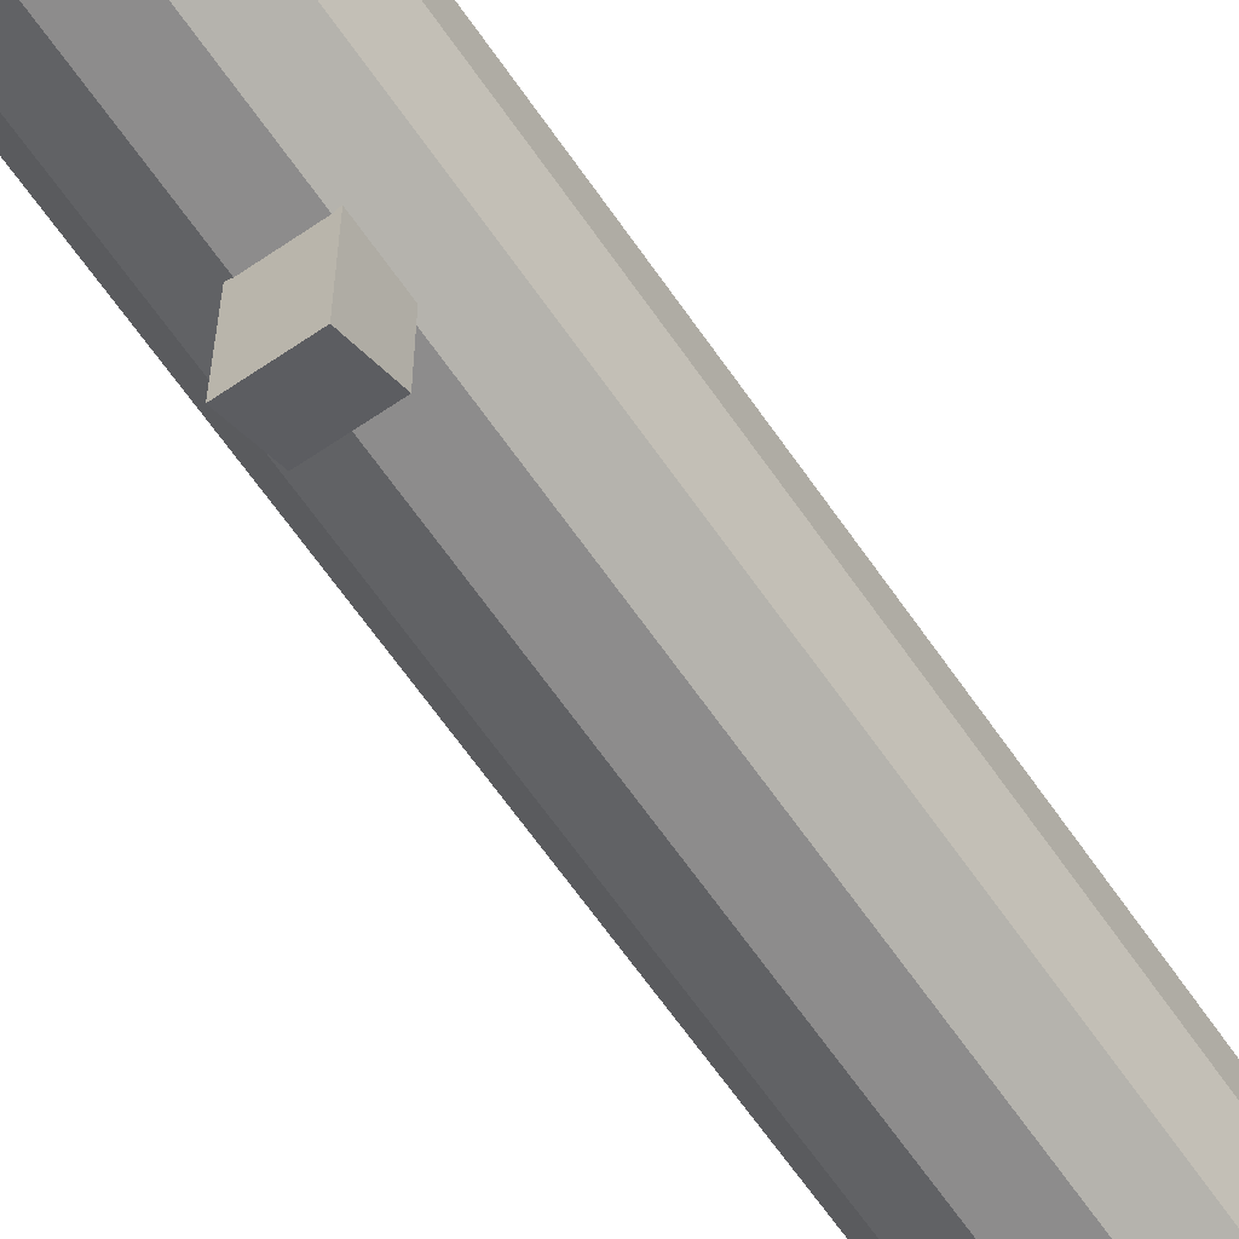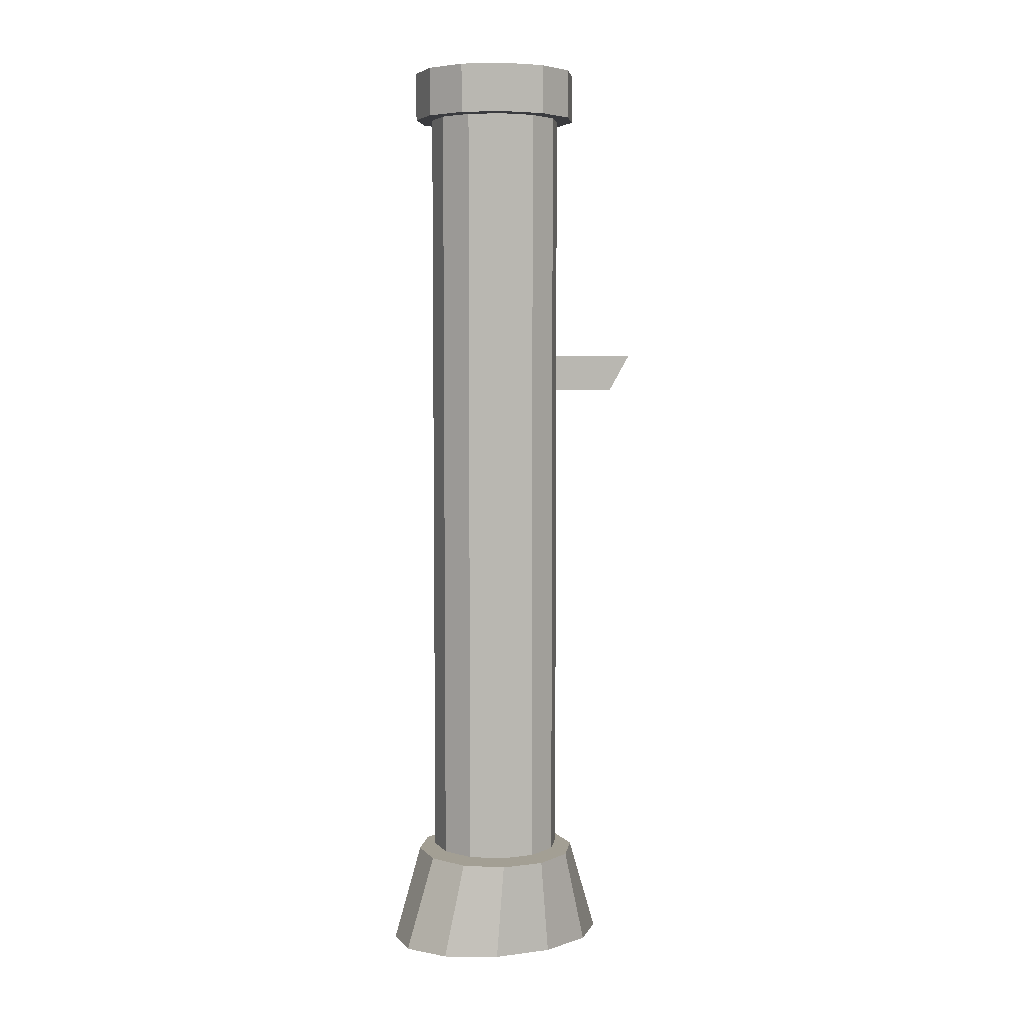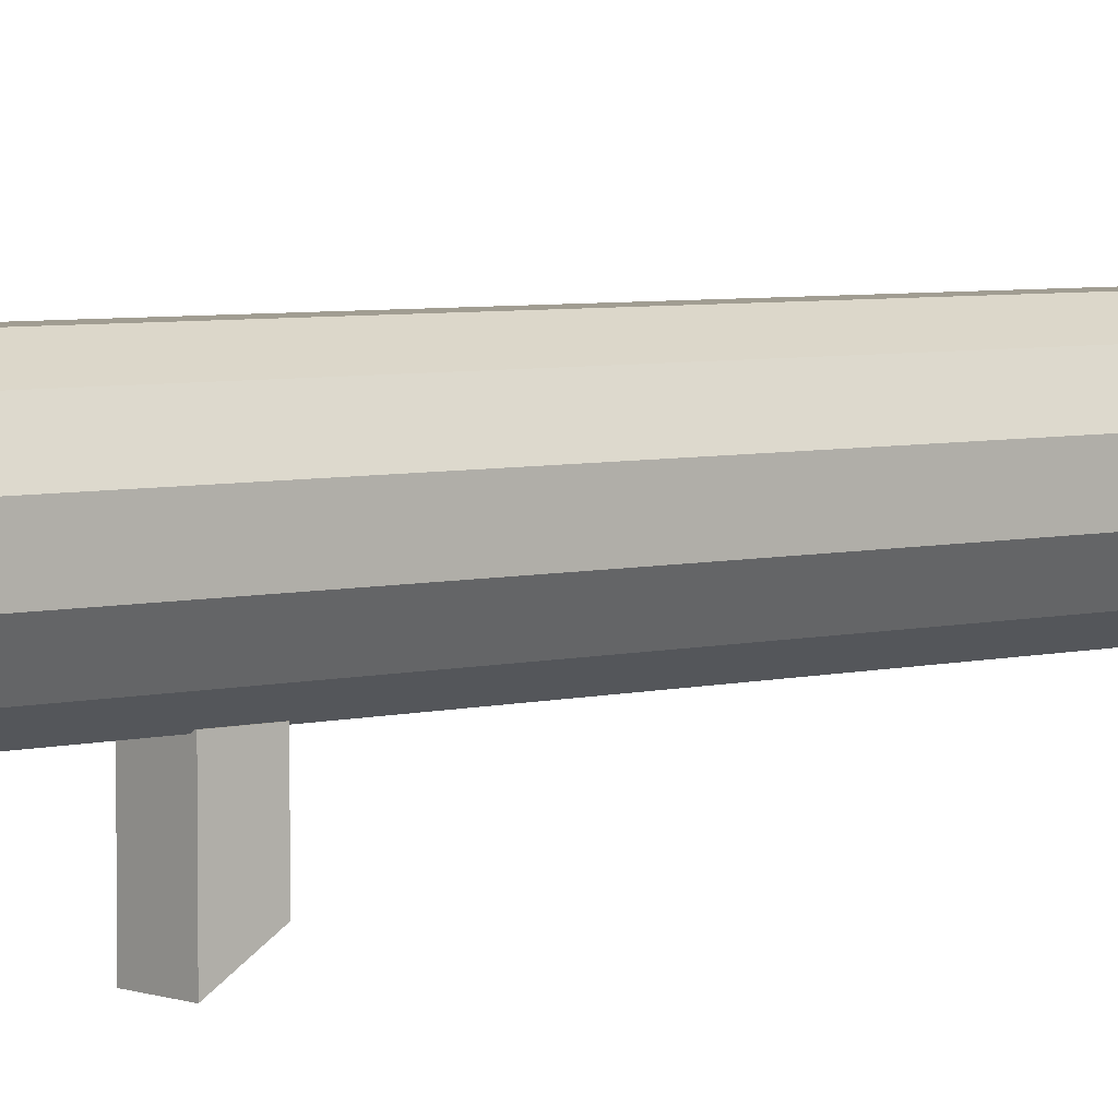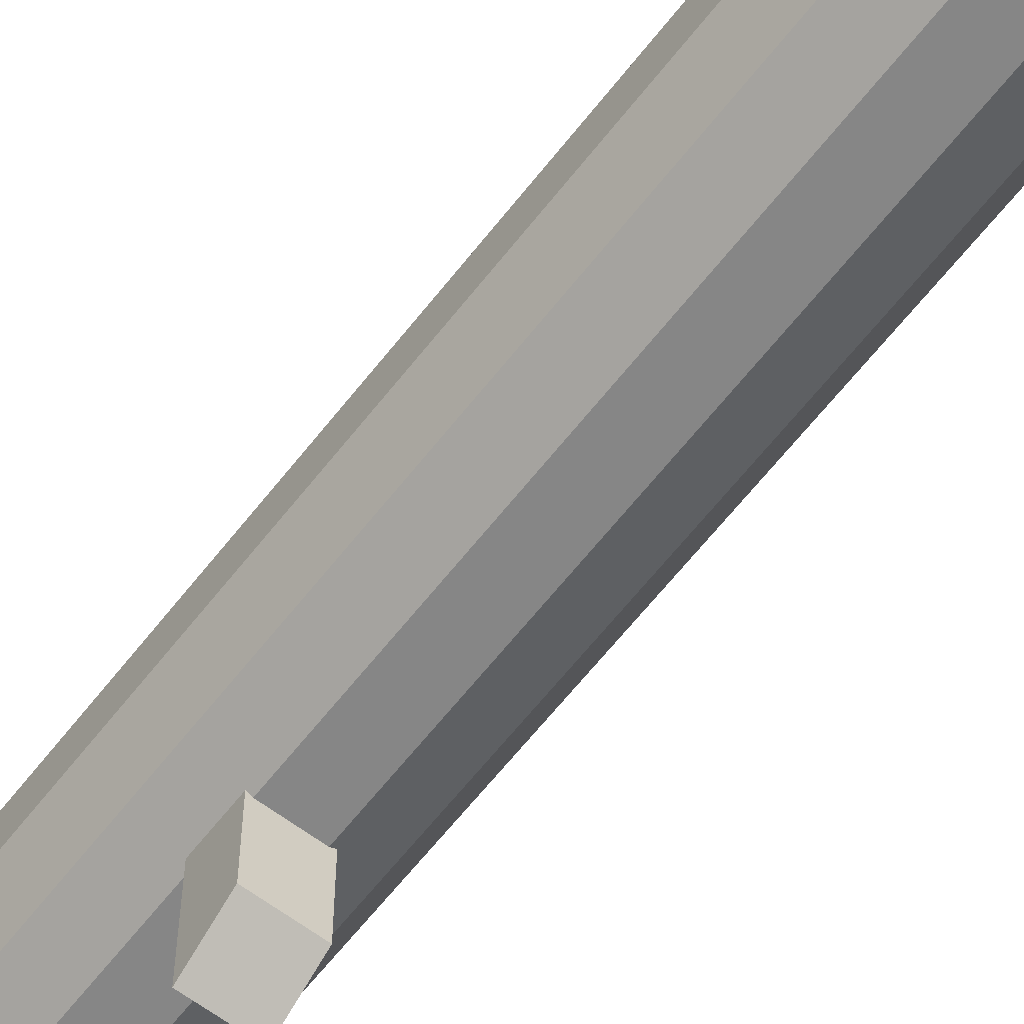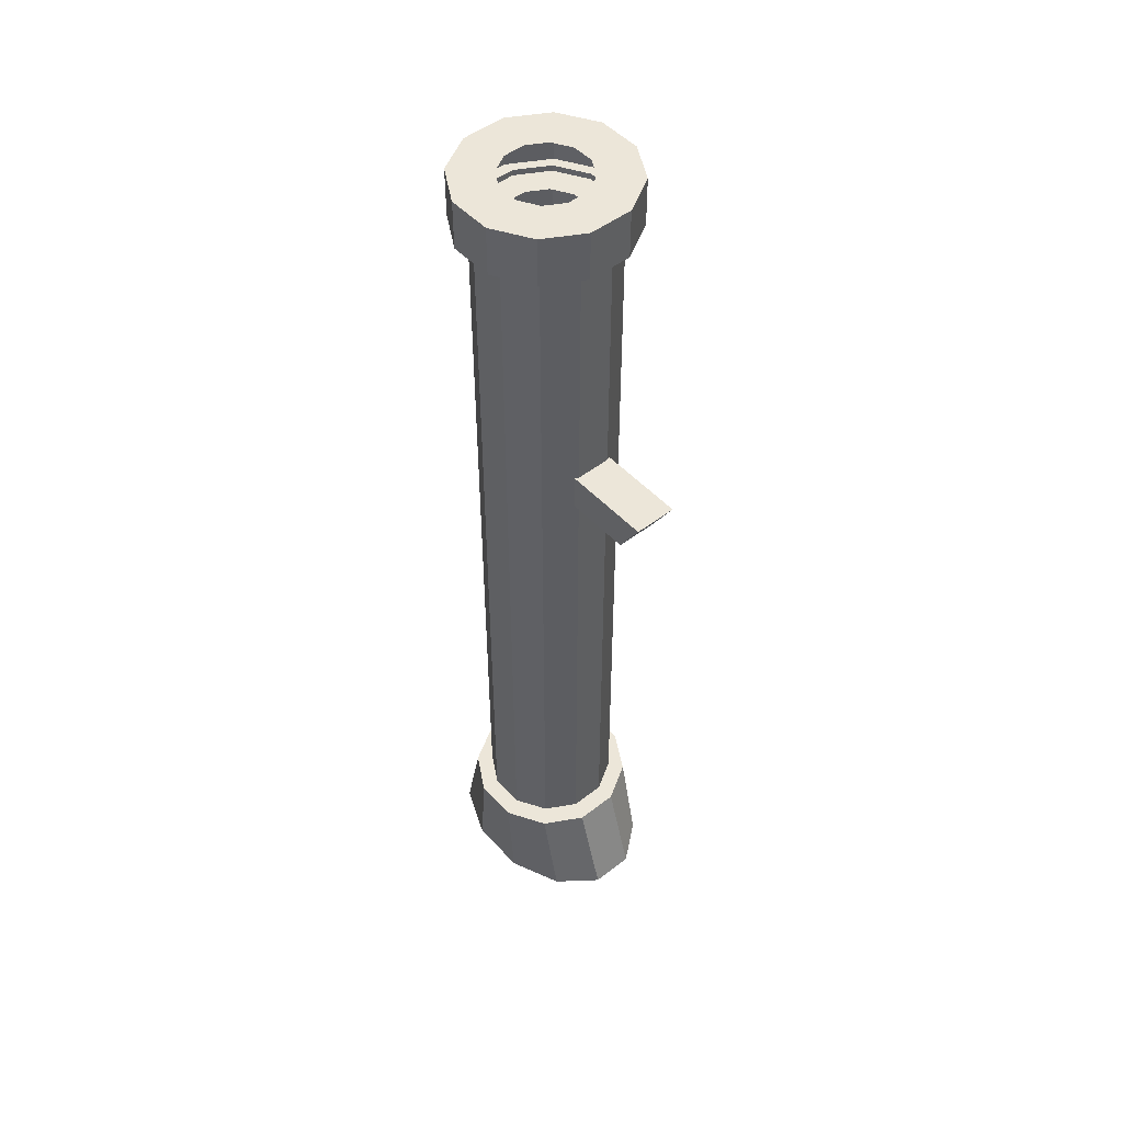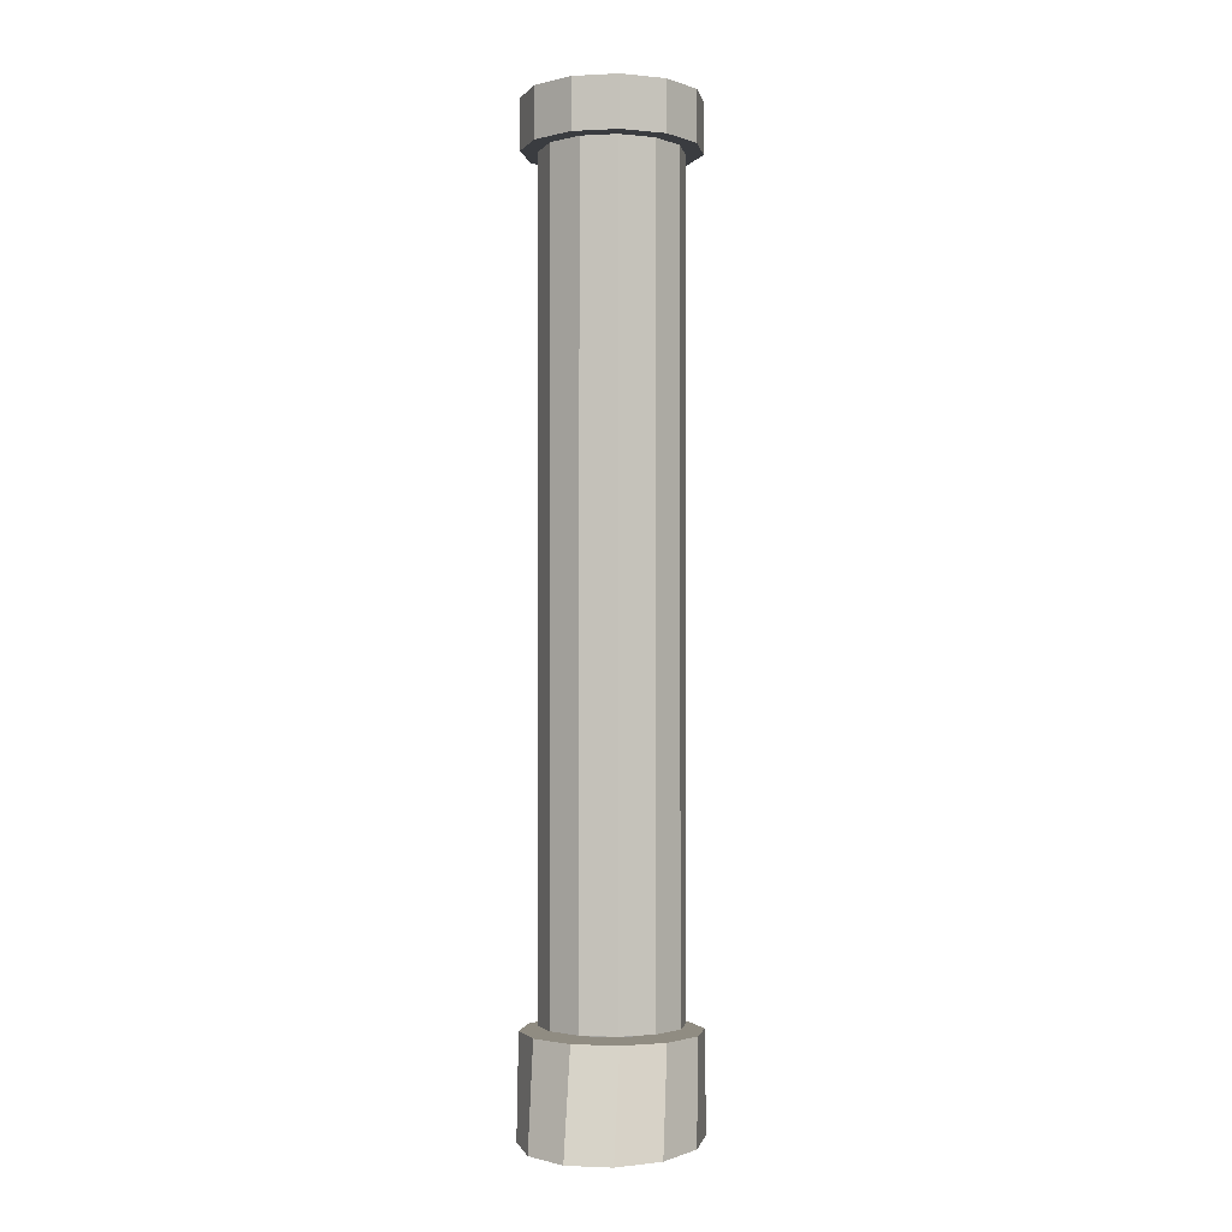
<metadata>
{"format":"obj","ext":"obj","renderer":"f3d","projection":"perspective","resolution":1024,"background":"white","views":[{"elev":-64.3,"azim":34.5,"up":"+Y"},{"elev":5.4,"azim":-111.6,"up":"+Z"},{"elev":4.6,"azim":48.4,"up":"+Y"},{"elev":-62.0,"azim":142.4,"up":"+Y"},{"elev":49.2,"azim":-40.6,"up":"+Z"},{"elev":-1.8,"azim":-169.7,"up":"+Z"}]}
</metadata>
<code>
o cylinder
v 0.134 4.981 -4.006
v 0.134 4.981 2.119
v 0.366 5.115 -4.006
v 0.366 5.115 2.119
v 0.5 5.347 -4.006
v 0.5 5.347 2.119
v 0.5 5.615 -4.006
v 0.5 5.615 2.119
v 0.366 5.847 -4.006
v 0.366 5.847 2.119
v 0.134 5.981 -4.006
v 0.134 5.981 2.119
v -0.134 5.981 -4.006
v -0.134 5.981 2.119
v -0.366 5.847 -4.006
v -0.366 5.847 2.119
v -0.5 5.615 -4.006
v -0.5 5.615 2.119
v -0.5 5.347 -4.006
v -0.5 5.347 2.119
v -0.366 5.115 -4.006
v -0.366 5.115 2.119
v -0.134 4.981 -4.006
v -0.134 4.981 2.119
f 1 3 4 2
f 3 5 6 4
f 5 7 8 6
f 7 9 10 8
f 9 11 12 10
f 11 13 14 12
f 13 15 16 14
f 15 17 18 16
f 17 19 20 18
f 19 21 22 20
f 21 23 24 22
f 23 1 2 24
o cube
v 0.1625 4.994 0.1437
v 0.1625 4.994 -0.1437
v 0.1625 4.325 0.1437
v 0.1625 4.499 -0.1437
v -0.1625 4.994 0.1437
v -0.1625 4.994 -0.1437
v -0.1625 4.325 0.1437
v -0.1625 4.499 -0.1437
f 26 25 27 28
f 31 29 30 32
f 29 25 26 30
f 28 27 31 32
f 27 25 29 31
f 30 26 28 32
o cylinder
v 0.1675 4.856 2.075
v 0.1675 4.856 2.45
v 0.4575 5.024 2.075
v 0.4575 5.024 2.45
v 0.625 5.314 2.075
v 0.625 5.314 2.45
v 0.625 5.649 2.075
v 0.625 5.649 2.45
v 0.4575 5.939 2.075
v 0.4575 5.939 2.45
v 0.1675 6.106 2.075
v 0.1675 6.106 2.45
v -0.1675 6.106 2.075
v -0.1675 6.106 2.45
v -0.4575 5.939 2.075
v -0.4575 5.939 2.45
v -0.625 5.649 2.075
v -0.625 5.649 2.45
v -0.625 5.314 2.075
v -0.625 5.314 2.45
v -0.4575 5.024 2.075
v -0.4575 5.024 2.45
v -0.1675 4.856 2.075
v -0.1675 4.856 2.45
v 0.2288 5.252 2.45
v 0.08373 5.169 2.45
v -0.08373 5.169 2.45
v -0.2288 5.252 2.45
v -0.3125 5.398 2.45
v -0.3125 5.565 2.45
v -0.2288 5.71 2.45
v -0.08373 5.794 2.45
v 0.08373 5.794 2.45
v 0.2288 5.71 2.45
v 0.3125 5.565 2.45
v 0.3125 5.398 2.45
v 0.08373 5.169 2.075
v 0.2288 5.252 2.075
v 0.3125 5.398 2.075
v 0.3125 5.565 2.075
v 0.2288 5.71 2.075
v 0.08373 5.794 2.075
v -0.08373 5.794 2.075
v -0.2288 5.71 2.075
v -0.3125 5.565 2.075
v -0.3125 5.398 2.075
v -0.2288 5.252 2.075
v -0.08373 5.169 2.075
f 33 35 36 34
f 35 37 38 36
f 37 39 40 38
f 39 41 42 40
f 41 43 44 42
f 43 45 46 44
f 45 47 48 46
f 47 49 50 48
f 49 51 52 50
f 51 53 54 52
f 53 55 56 54
f 55 33 34 56
f 69 70 35 33
f 70 71 37 35
f 71 72 39 37
f 72 73 41 39
f 73 74 43 41
f 74 75 45 43
f 75 76 47 45
f 76 77 49 47
f 77 78 51 49
f 78 79 53 51
f 79 80 55 53
f 80 69 33 55
f 57 58 34 36
f 68 57 36 38
f 67 68 38 40
f 66 67 40 42
f 65 66 42 44
f 64 65 44 46
f 63 64 46 48
f 62 63 48 50
f 61 62 50 52
f 60 61 52 54
f 59 60 54 56
f 58 59 56 34
o cylinder
v -0.1675 4.856 -4.044
v -0.1675 4.631 -4.794
v -0.4575 5.024 -4.044
v -0.4575 4.859 -4.794
v -0.625 5.314 -4.044
v -0.625 5.253 -4.794
v -0.625 5.649 -4.044
v -0.625 5.709 -4.794
v -0.4575 5.939 -4.044
v -0.4575 6.103 -4.794
v -0.1675 6.106 -4.044
v -0.1675 6.331 -4.794
v 0.1675 6.106 -4.044
v 0.1675 6.331 -4.794
v 0.4575 5.939 -4.044
v 0.4575 6.103 -4.794
v 0.625 5.649 -4.044
v 0.625 5.709 -4.794
v 0.625 5.314 -4.044
v 0.625 5.253 -4.794
v 0.4575 5.024 -4.044
v 0.4575 4.859 -4.794
v 0.1675 4.856 -4.044
v 0.1675 4.631 -4.794
v -0.2288 5.17 -4.794
v -0.08373 5.056 -4.794
v 0.08373 5.056 -4.794
v 0.2288 5.17 -4.794
v 0.3125 5.367 -4.794
v 0.3125 5.595 -4.794
v 0.2288 5.792 -4.794
v 0.08373 5.906 -4.794
v -0.08373 5.906 -4.794
v -0.2288 5.792 -4.794
v -0.3125 5.595 -4.794
v -0.3125 5.367 -4.794
v -0.08373 5.169 -4.044
v -0.2288 5.252 -4.044
v -0.3125 5.398 -4.044
v -0.3125 5.565 -4.044
v -0.2288 5.71 -4.044
v -0.08373 5.794 -4.044
v 0.08373 5.794 -4.044
v 0.2288 5.71 -4.044
v 0.3125 5.565 -4.044
v 0.3125 5.398 -4.044
v 0.2288 5.252 -4.044
v 0.08373 5.169 -4.044
f 81 83 84 82
f 83 85 86 84
f 85 87 88 86
f 87 89 90 88
f 89 91 92 90
f 91 93 94 92
f 93 95 96 94
f 95 97 98 96
f 97 99 100 98
f 99 101 102 100
f 101 103 104 102
f 103 81 82 104
f 117 118 83 81
f 118 119 85 83
f 119 120 87 85
f 120 121 89 87
f 121 122 91 89
f 122 123 93 91
f 123 124 95 93
f 124 125 97 95
f 125 126 99 97
f 126 127 101 99
f 127 128 103 101
f 128 117 81 103
f 105 106 82 84
f 116 105 84 86
f 115 116 86 88
f 114 115 88 90
f 113 114 90 92
f 112 113 92 94
f 111 112 94 96
f 110 111 96 98
f 109 110 98 100
f 108 109 100 102
f 107 108 102 104
f 106 107 104 82

</code>
